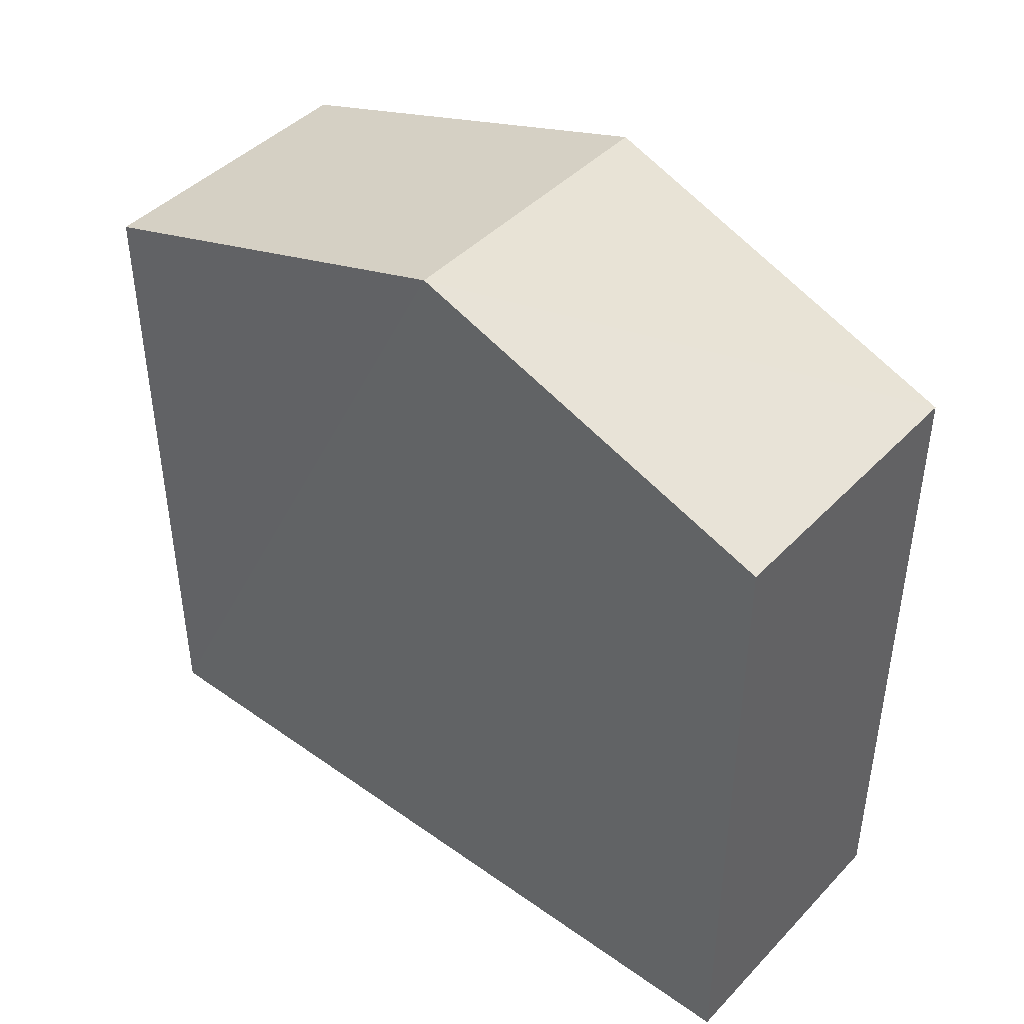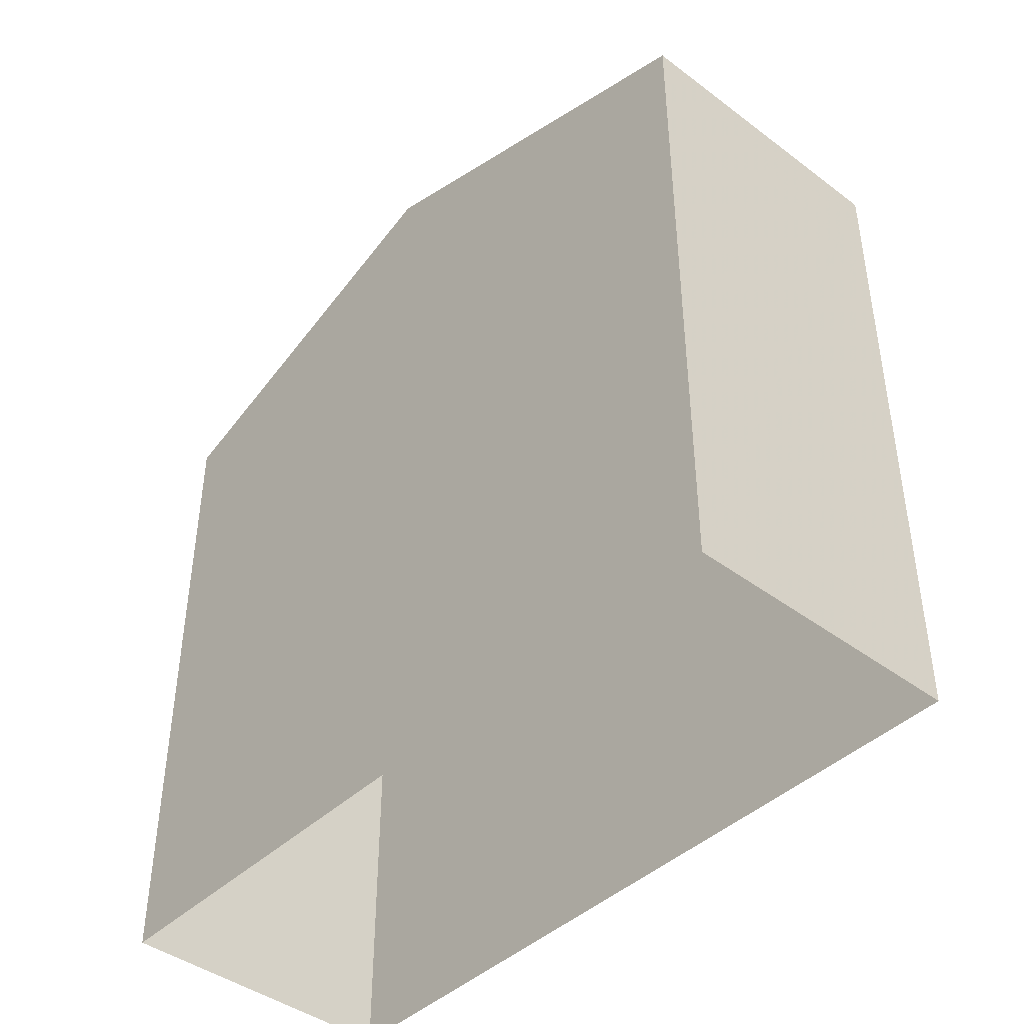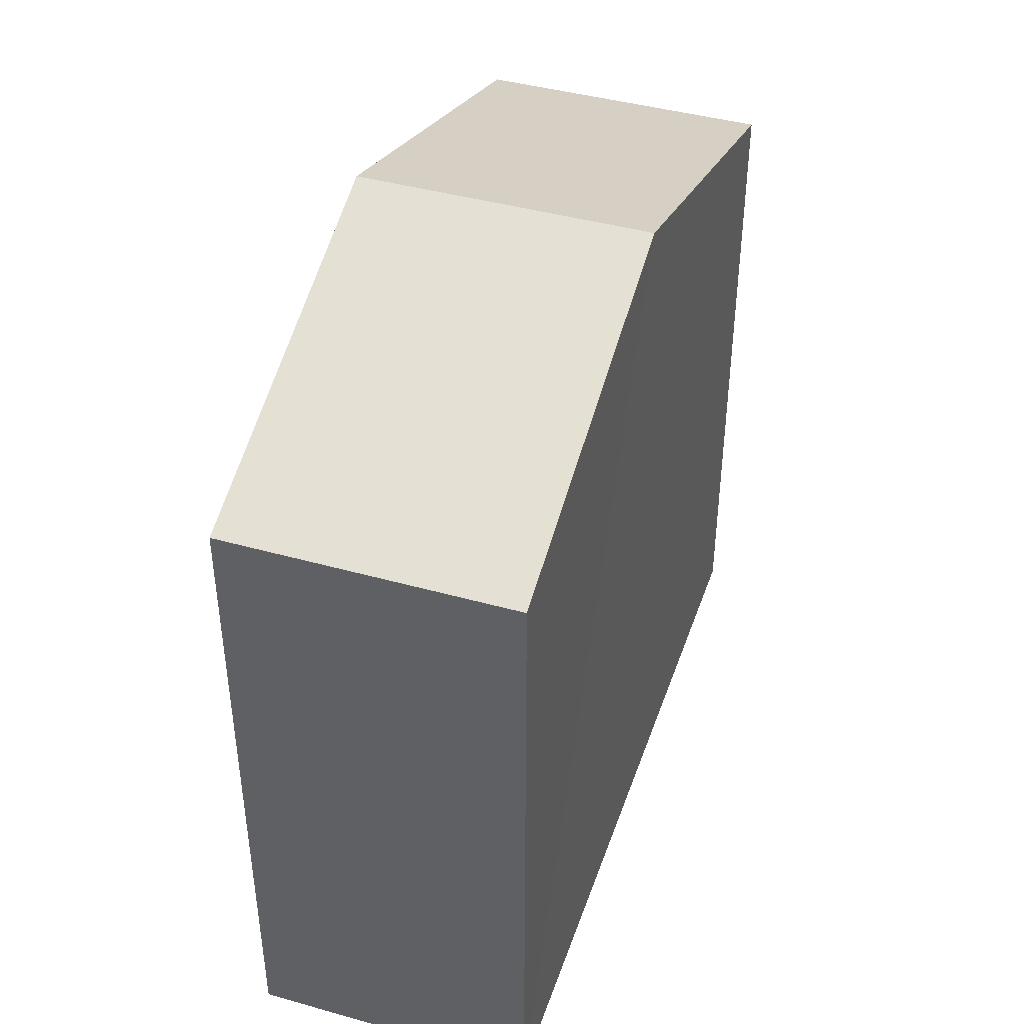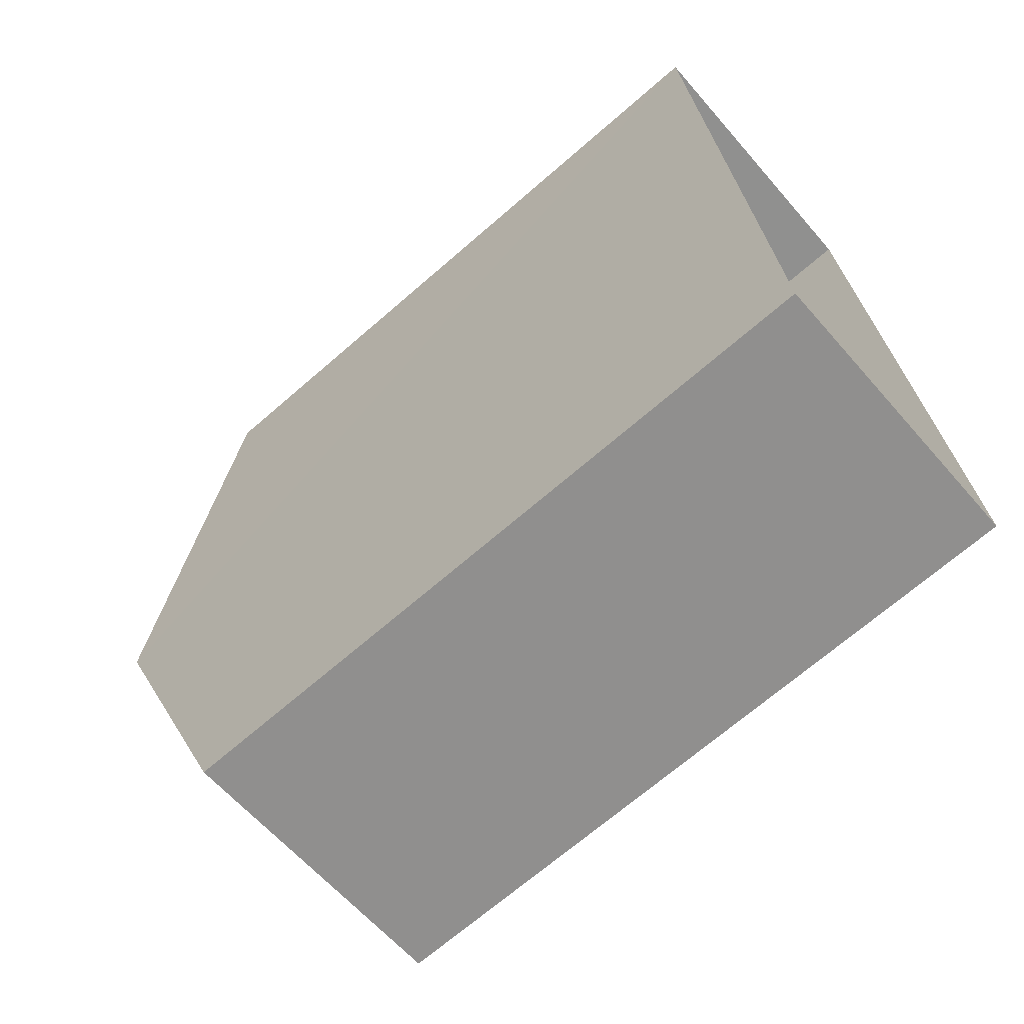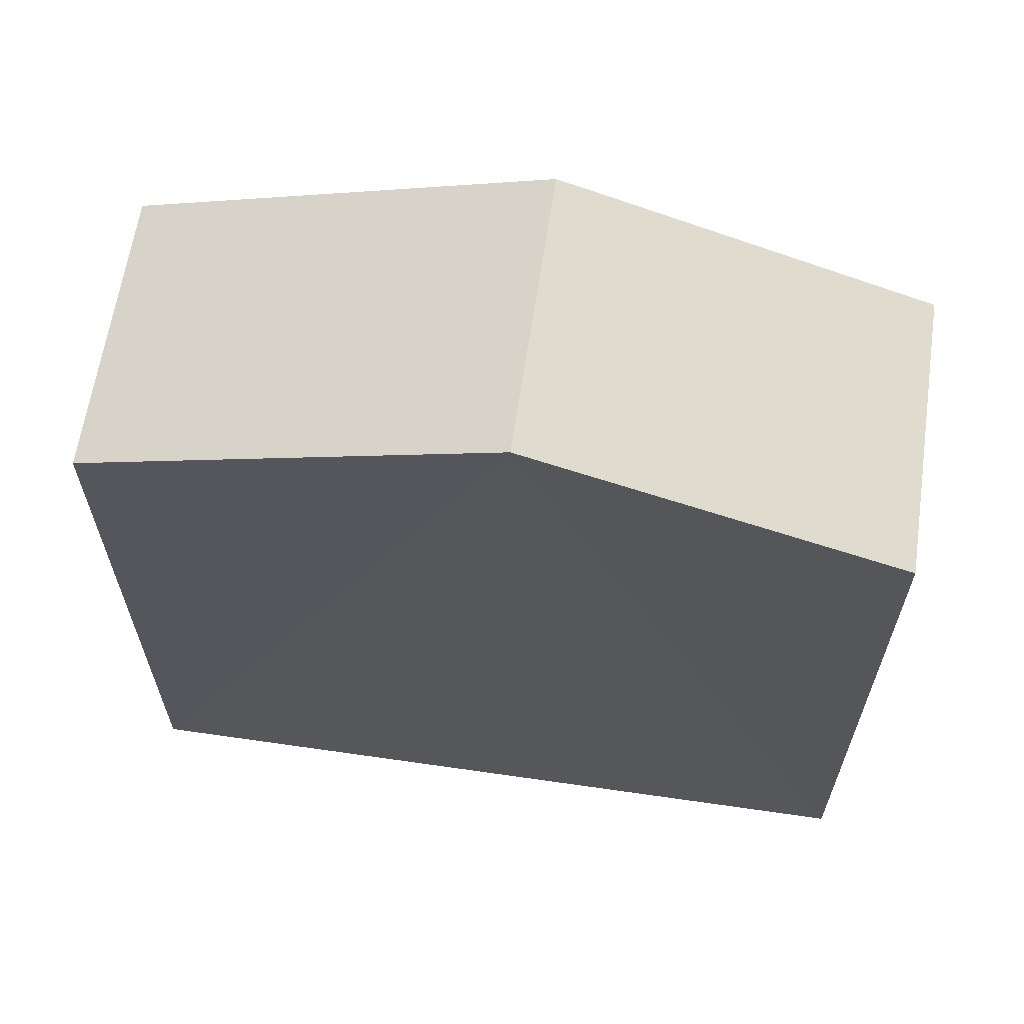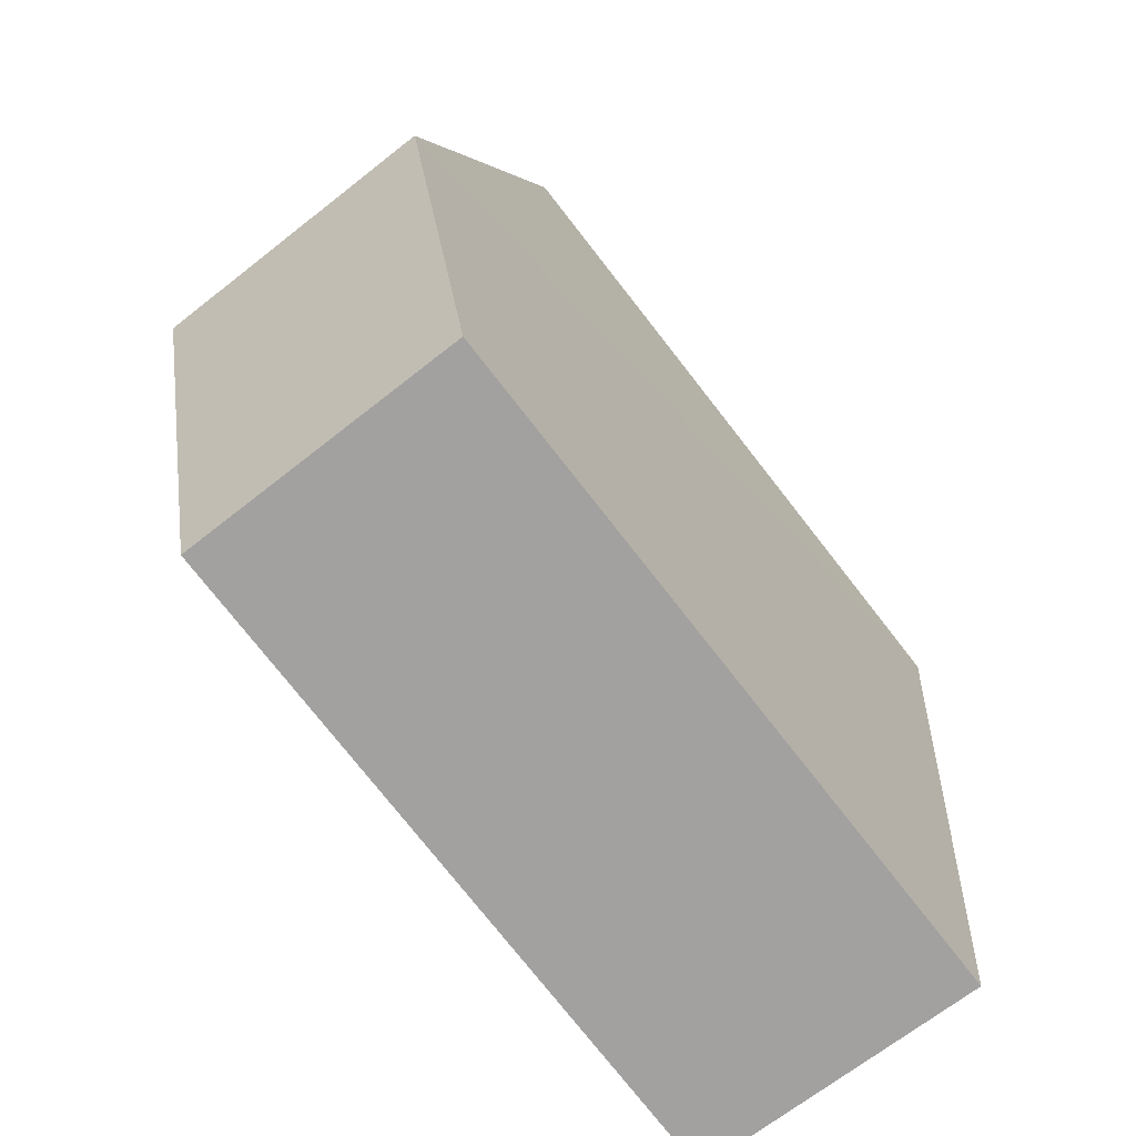
<metadata>
{"format":"obj","ext":"obj","renderer":"f3d","projection":"perspective","resolution":1024,"background":"white","views":[{"elev":43.8,"azim":-55.2,"up":"+Z"},{"elev":-43.0,"azim":133.1,"up":"+Z"},{"elev":42.8,"azim":13.3,"up":"+Z"},{"elev":-68.9,"azim":131.0,"up":"+Y"},{"elev":63.1,"azim":-86.7,"up":"+Z"},{"elev":-76.1,"azim":38.0,"up":"+Y"}]}
</metadata>
<code>
v -3.721e+05 -1.055e+05 24.86
v -3.721e+05 -1.055e+05 24.86
v -3.721e+05 -1.055e+05 24.86
v -3.721e+05 -1.055e+05 24.86
v -3.721e+05 -1.055e+05 36.38
v -3.721e+05 -1.055e+05 34.46
v -3.721e+05 -1.055e+05 36.38
v -3.721e+05 -1.055e+05 34.46
v -3.721e+05 -1.055e+05 34.46
v -3.721e+05 -1.055e+05 34.46
f 1 2 3
f 1 4 2
f 5 6 7
f 5 8 6
f 7 9 5
f 7 10 9
f 6 4 7
f 4 1 7
f 1 10 7
f 9 1 3
f 9 10 1
f 9 3 5
f 3 2 5
f 2 8 5
f 6 2 4
f 6 8 2

</code>
